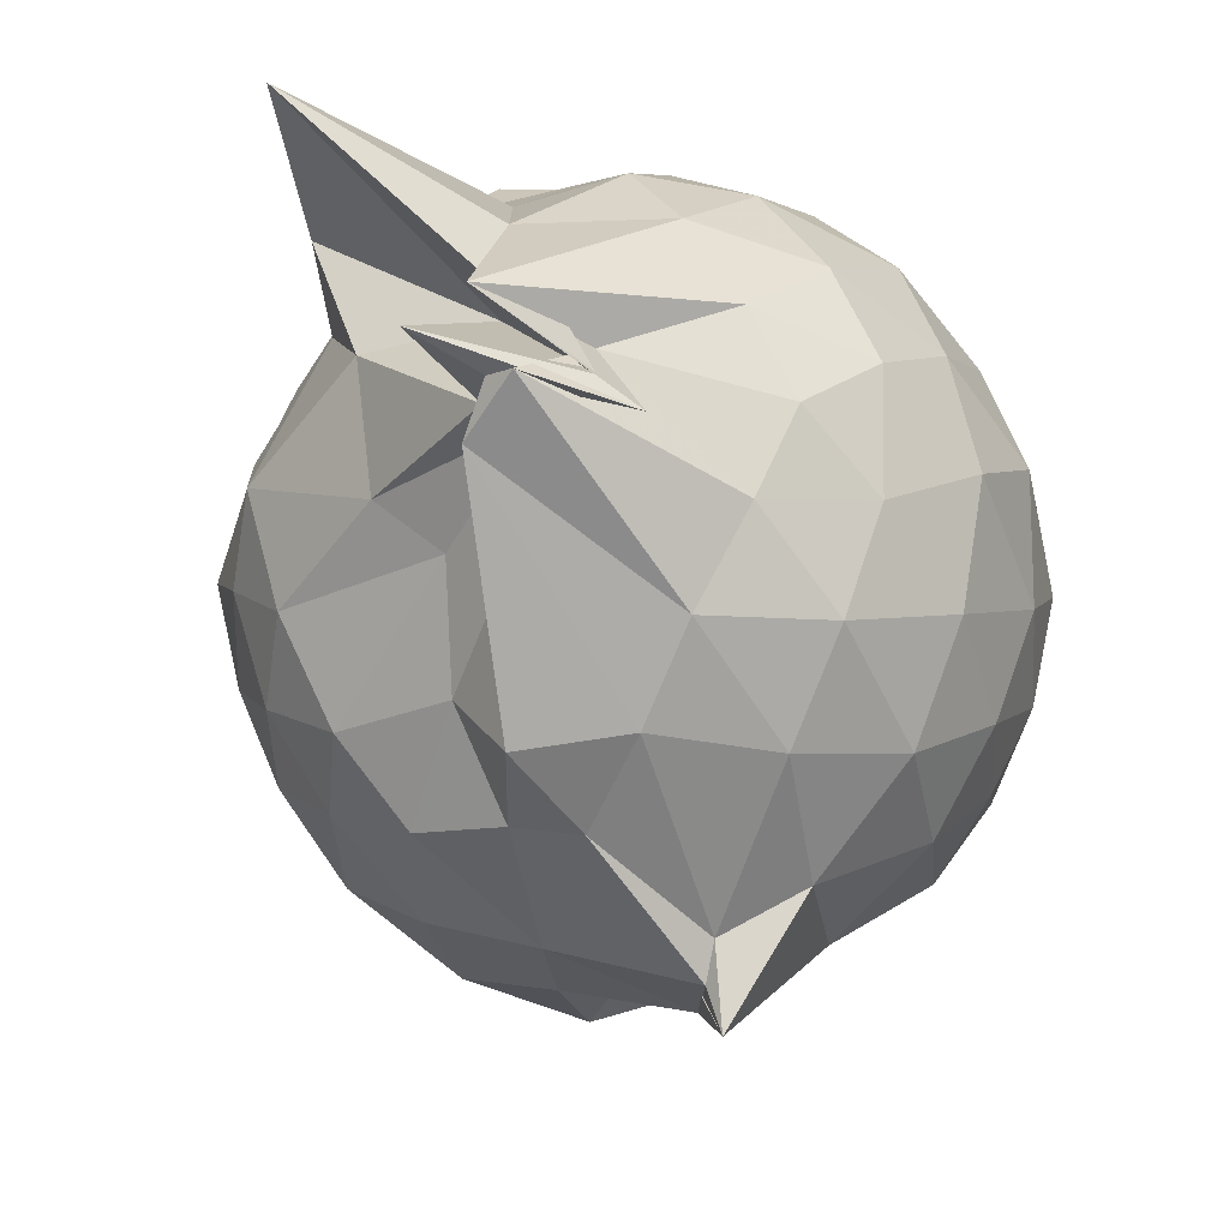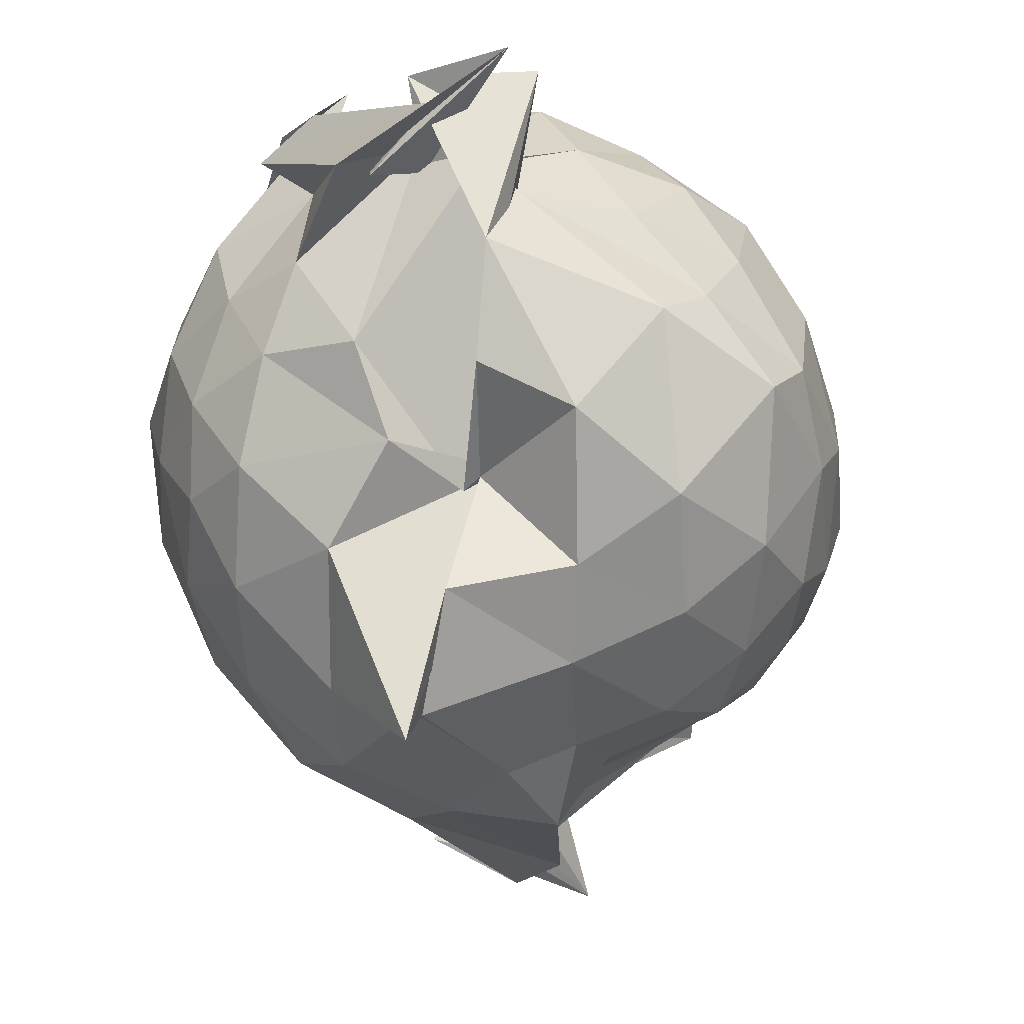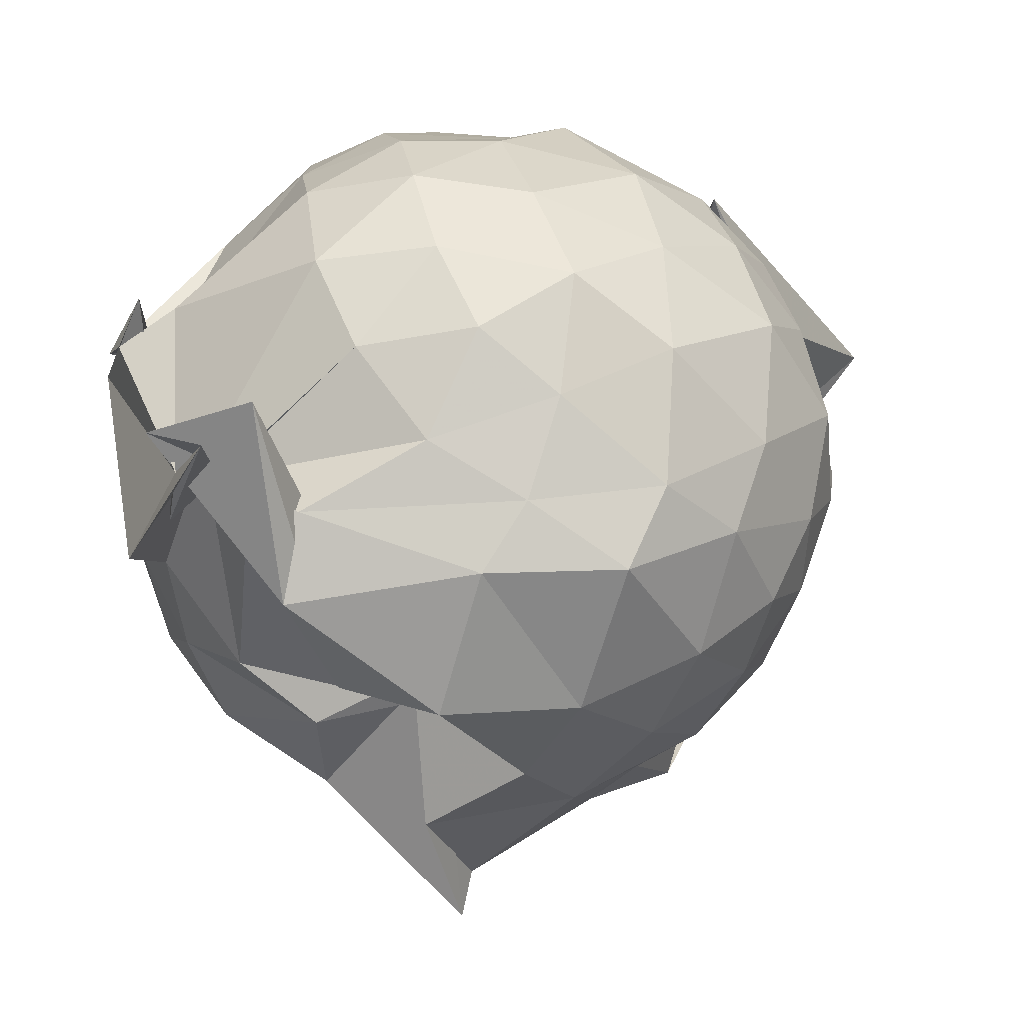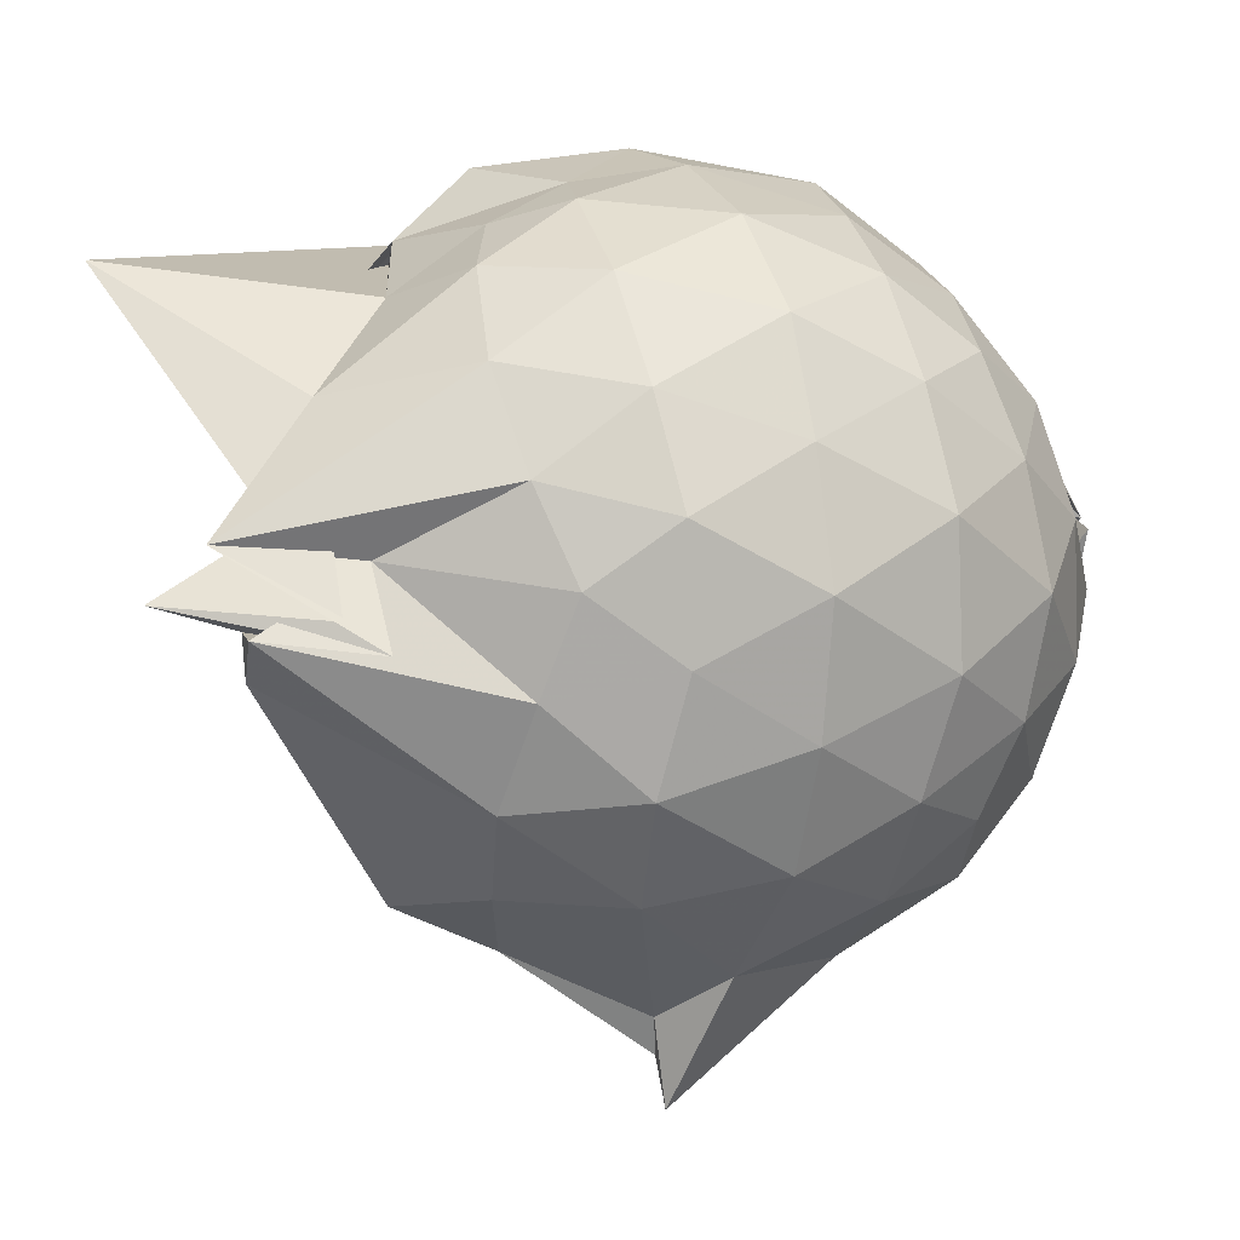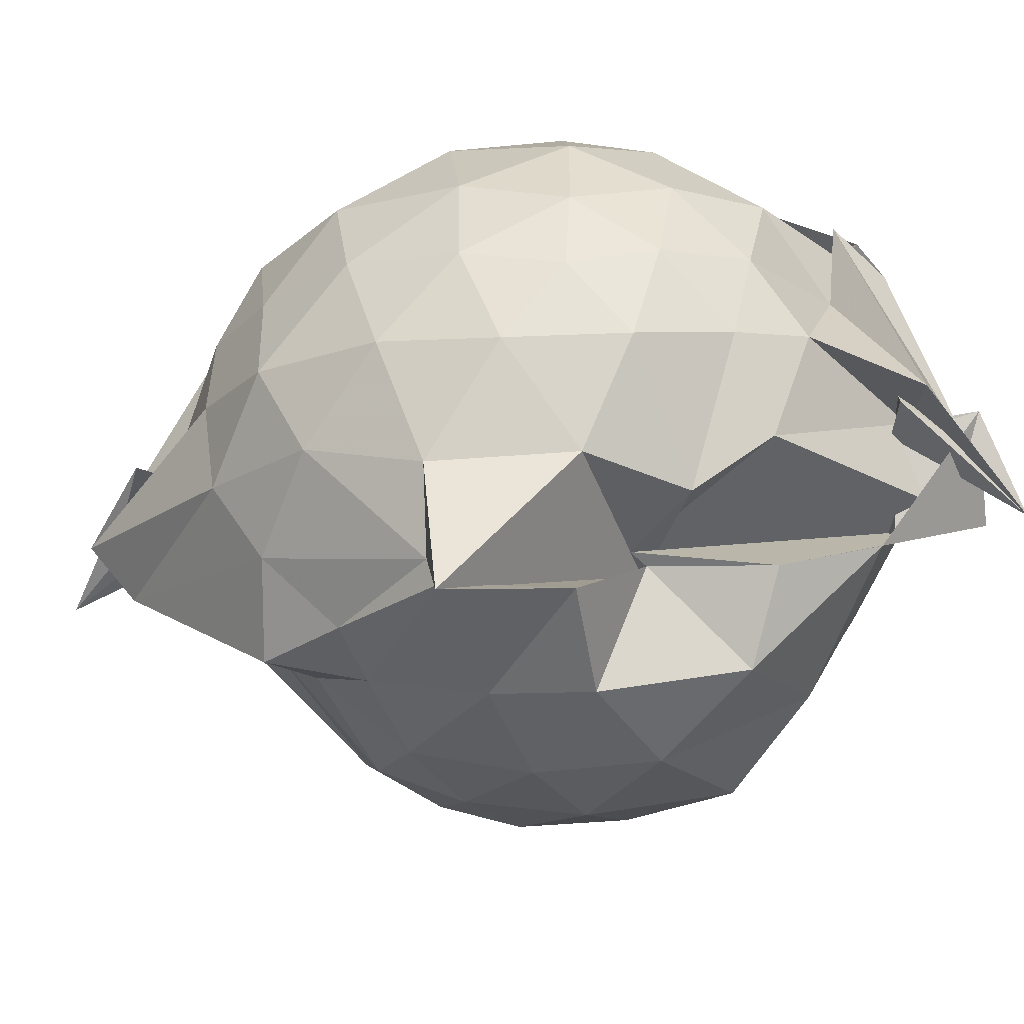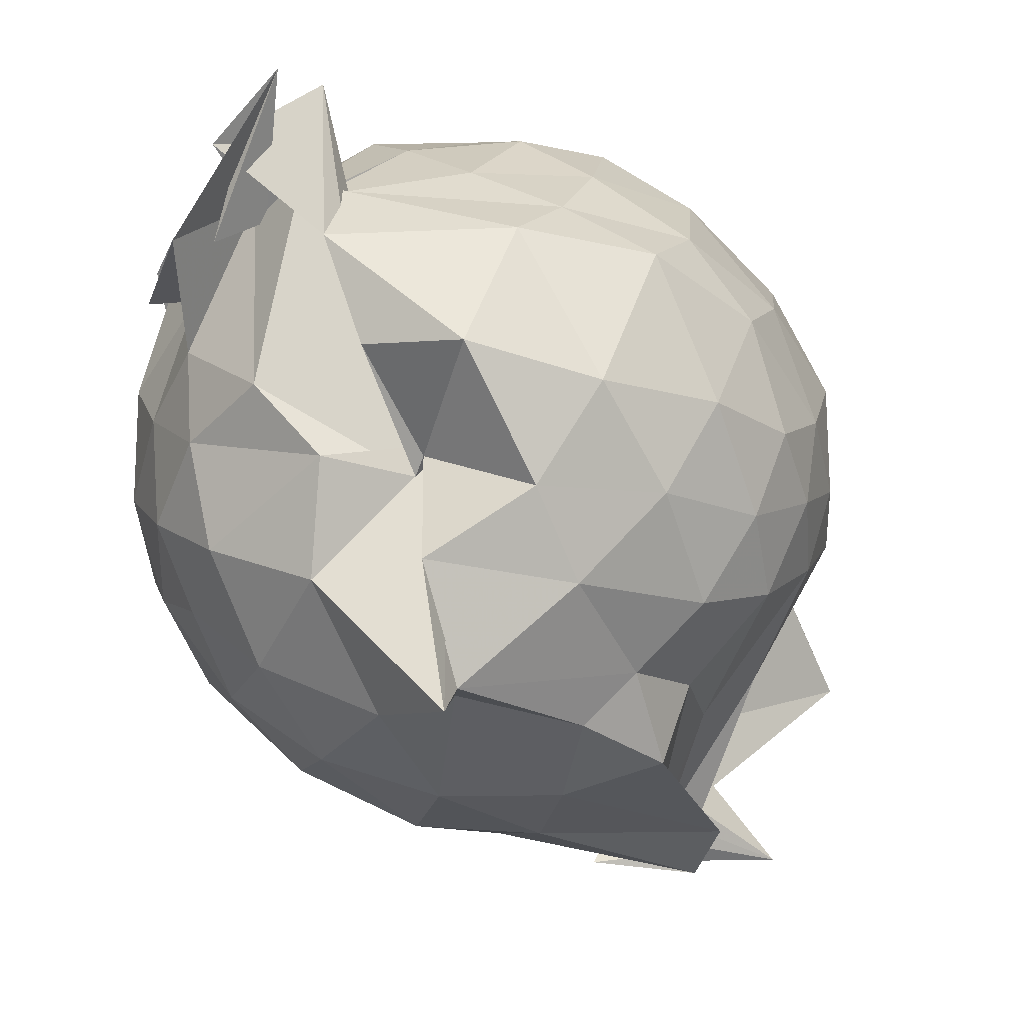
<metadata>
{"format":"obj","ext":"obj","renderer":"f3d","projection":"perspective","resolution":1024,"background":"white","views":[{"elev":-24.7,"azim":36.9,"up":"+Y"},{"elev":-67.9,"azim":-152.2,"up":"+Y"},{"elev":-22.8,"azim":-120.7,"up":"+Y"},{"elev":2.8,"azim":66.3,"up":"+Y"},{"elev":-67.7,"azim":122.5,"up":"+Y"},{"elev":-77.7,"azim":-126.6,"up":"+Y"}]}
</metadata>
<code>
v 0.3786 -0.3605 1.724
v 0.1774 -0.1854 -0.2445
v 0.7873 -0.2806 1.243
v 0.7141 -0.06983 1.317
v 0.5883 0.1579 1.352
v 0.4214 0.3495 1.312
v 0.2286 0.4459 1.217
v -0.06392 0.4265 1.314
v -0.1991 0.1768 1.495
v -0.1139 0.3316 1.411
v -0.5649 0.1898 1.238
v -0.6496 -0.02185 1.279
v -0.7063 -0.2751 1.309
v -0.6459 -0.5368 1.286
v -0.5959 -0.7497 1.2
v -0.4058 -0.8668 1.244
v -0.1747 -0.9637 1.254
v 0.05308 -0.992 1.223
v 0.2239 -1.04 1.191
v 0.4269 -0.9031 1.284
v 0.5896 -0.7184 1.338
v 0.7134 -0.4936 1.302
v 0.868 -0.1398 1.062
v 0.7655 0.1063 1.088
v 0.5975 0.3365 1.095
v 0.3546 0.4928 1.07
v 0.1905 0.5397 1.022
v -0.07016 0.5869 1.135
v -0.3027 0.4092 1.141
v -0.5642 0.3289 1.049
v -0.7242 0.1159 1.034
v -0.8202 -0.1388 1.061
v -0.8072 -0.4532 1.038
v -0.7621 -0.6775 0.9765
v -0.5763 -0.9206 0.9921
v -0.3467 -1.049 1.005
v -0.06894 -1.149 0.9543
v 0.2724 -1.27 0.8593
v 0.3099 -1.184 0.8785
v 0.6075 -0.9115 1.041
v 0.7694 -0.686 1.082
v 0.8449 -0.4311 1.041
v 0.8559 0.003649 0.7874
v 0.7482 0.2549 0.7877
v 0.5417 0.4578 0.7926
v 0.2584 0.5793 0.7828
v 0.0333 0.6319 0.8124
v -0.2956 0.5568 0.7704
v -0.4645 0.4857 0.6954
v -0.6997 0.2502 0.7544
v -0.819 -0.009318 0.7489
v -0.8753 -0.3077 0.7316
v -0.8282 -0.6353 0.7378
v -0.7627 -0.8337 0.6715
v -0.4746 -1.072 0.7212
v -0.1972 -1.156 0.7354
v 0.08253 -1.23 0.6189
v 0.3064 -1.38 0.8507
v 0.4822 -1.081 0.7783
v 0.7221 -0.8482 0.7628
v 0.8566 -0.5829 0.7731
v 0.9211 -0.2891 0.7796
v 0.7725 0.1225 0.5037
v 0.6175 0.3409 0.5105
v 0.4022 0.4731 0.4845
v 0.1843 0.5586 0.445
v -0.1384 0.5817 0.5039
v -0.4008 0.4448 0.5591
v -0.5489 0.3313 0.4576
v -0.7272 0.09493 0.4426
v -0.8407 -0.1611 0.4844
v -0.7995 -0.4587 0.47
v -0.7106 -0.6953 0.4359
v -0.6205 -0.8563 0.368
v -0.3644 -1.112 0.4053
v -0.06389 -0.9621 0.5052
v -0.1116 -0.8851 0.5424
v 0.3092 -1.084 0.4574
v 0.5966 -0.929 0.495
v 0.7657 -0.7098 0.5055
v 0.8457 -0.4534 0.4584
v 0.8663 -0.1387 0.4803
v 0.6356 0.1893 0.2994
v 0.4332 0.3143 0.2503
v 0.1875 0.3935 0.1945
v 0.005318 0.4682 0.2129
v -0.2612 0.447 0.282
v -0.4448 0.3176 0.2345
v -0.5865 0.1382 0.1945
v -0.6779 -0.09105 0.21
v -0.7548 -0.3153 0.2796
v -0.6351 -0.5665 0.215
v -0.4336 -0.718 -0.003378
v -0.3416 -0.9107 0.01083
v -0.2024 -1.029 0.2279
v -0.01205 -0.9598 0.5194
v 0.06836 -1.024 0.3047
v 0.4365 -0.9112 0.2331
v 0.6262 -0.7687 0.296
v 0.7039 -0.5638 0.2314
v 0.7511 -0.3012 0.197
v 0.7104 -0.03099 0.2376
v 0.5356 -0.2244 1.573
v 0.461 -0.1924 1.875
v 0.3622 0.09034 1.63
v 0.2018 0.2944 1.422
v -0.4189 0.4431 1.19
v -0.3141 0.3004 1.393
v -0.1995 0.3521 1.366
v -0.4527 -0.1302 1.475
v -0.5145 -0.4015 1.454
v -0.4826 -0.6524 1.37
v -0.2563 -0.7744 1.408
v 0.04368 -0.7733 1.393
v 0.2075 -0.9362 1.424
v 0.3714 -0.464 1.771
v 0.5263 -0.3721 1.813
v 0.6548 -0.4005 1.572
v 0.5968 -0.3363 1.65
v 0.02865 0.3652 1.994
v -0.1802 0.2557 1.62
v -0.2484 0.1148 1.469
v -0.3763 -0.2476 1.572
v -0.3314 -0.5199 1.509
v 0.1294 -0.5287 1.525
v 0.5286 -0.4291 1.656
v 0.4521 -0.359 1.804
v 0.3861 -0.3082 1.976
v 0.3103 -0.09219 1.584
v -0.01449 -0.08842 1.649
v -0.001305 -0.4003 1.604
v 0.4435 -0.3907 1.654
v 0.5167 0.08886 0.09581
v 0.277 0.2091 0.05671
v 0.08431 0.2134 0.01531
v -0.1906 0.3032 0.09282
v -0.3648 0.1499 0.0237
v -0.5057 -0.1121 -0.01596
v -0.5667 -0.3408 0.06293
v -0.2405 -0.5857 -0.1168
v -0.3115 -0.5503 -0.3345
v -0.5916 -0.5538 -0.2012
v 0.0435 -0.9188 0.08486
v 0.2755 -0.8014 0.04618
v 0.5152 -0.7014 0.1017
v 0.5633 -0.4555 0.02344
v 0.5866 -0.1545 0.0418
v 0.3183 -0.03677 -0.06075
v 0.1009 -0.1623 -0.2739
v 0.05844 -0.1252 -0.1403
v -0.1038 -0.1056 -0.193
v -0.1357 -0.6731 -0.1901
v -0.5678 -0.6741 -0.3078
v -0.2516 -0.5312 -0.1654
v 0.1244 -0.666 -0.08468
v 0.3371 -0.5716 -0.0551
v 0.3579 -0.3119 -0.1293
v -0.08962 -0.09559 -0.2817
v -0.004215 -0.1923 -0.2916
v -0.3461 -0.6477 -0.271
v -0.09592 -0.7709 -0.2697
v 0.06469 -0.3647 -0.1484
f 3 23 4
f 4 23 24
f 4 24 5
f 5 24 25
f 5 25 6
f 6 25 26
f 6 26 7
f 7 26 27
f 7 27 8
f 8 27 28
f 8 28 9
f 9 28 29
f 9 29 10
f 10 29 30
f 10 30 11
f 11 30 31
f 11 31 12
f 12 31 32
f 12 32 13
f 13 32 33
f 13 33 14
f 14 33 34
f 14 34 15
f 15 34 35
f 15 35 16
f 16 35 36
f 16 36 17
f 17 36 37
f 17 37 18
f 18 37 38
f 18 38 19
f 19 38 39
f 19 39 20
f 20 39 40
f 20 40 21
f 21 40 41
f 21 41 22
f 22 41 42
f 22 42 3
f 3 42 23
f 23 43 24
f 24 43 44
f 24 44 25
f 25 44 45
f 25 45 26
f 26 45 46
f 26 46 27
f 27 46 47
f 27 47 28
f 28 47 48
f 28 48 29
f 29 48 49
f 29 49 30
f 30 49 50
f 30 50 31
f 31 50 51
f 31 51 32
f 32 51 52
f 32 52 33
f 33 52 53
f 33 53 34
f 34 53 54
f 34 54 35
f 35 54 55
f 35 55 36
f 36 55 56
f 36 56 37
f 37 56 57
f 37 57 38
f 38 57 58
f 38 58 39
f 39 58 59
f 39 59 40
f 40 59 60
f 40 60 41
f 41 60 61
f 41 61 42
f 42 61 62
f 42 62 23
f 23 62 43
f 43 63 44
f 44 63 64
f 44 64 45
f 45 64 65
f 45 65 46
f 46 65 66
f 46 66 47
f 47 66 67
f 47 67 48
f 48 67 68
f 48 68 49
f 49 68 69
f 49 69 50
f 50 69 70
f 50 70 51
f 51 70 71
f 51 71 52
f 52 71 72
f 52 72 53
f 53 72 73
f 53 73 54
f 54 73 74
f 54 74 55
f 55 74 75
f 55 75 56
f 56 75 76
f 56 76 57
f 57 76 77
f 57 77 58
f 58 77 78
f 58 78 59
f 59 78 79
f 59 79 60
f 60 79 80
f 60 80 61
f 61 80 81
f 61 81 62
f 62 81 82
f 62 82 43
f 43 82 63
f 63 83 64
f 64 83 84
f 64 84 65
f 65 84 85
f 65 85 66
f 66 85 86
f 66 86 67
f 67 86 87
f 67 87 68
f 68 87 88
f 68 88 69
f 69 88 89
f 69 89 70
f 70 89 90
f 70 90 71
f 71 90 91
f 71 91 72
f 72 91 92
f 72 92 73
f 73 92 93
f 73 93 74
f 74 93 94
f 74 94 75
f 75 94 95
f 75 95 76
f 76 95 96
f 76 96 77
f 77 96 97
f 77 97 78
f 78 97 98
f 78 98 79
f 79 98 99
f 79 99 80
f 80 99 100
f 80 100 81
f 81 100 101
f 81 101 82
f 82 101 102
f 82 102 63
f 63 102 83
f 103 104 118
f 104 119 118
f 104 105 119
f 105 120 119
f 105 106 120
f 106 107 120
f 107 121 120
f 107 108 121
f 108 122 121
f 108 109 122
f 109 110 122
f 110 123 122
f 110 111 123
f 111 124 123
f 111 112 124
f 112 113 124
f 113 125 124
f 113 114 125
f 114 126 125
f 114 115 126
f 115 116 126
f 116 127 126
f 116 117 127
f 117 118 127
f 117 103 118
f 118 119 128
f 119 129 128
f 119 120 129
f 120 121 129
f 121 130 129
f 121 122 130
f 122 123 130
f 123 131 130
f 123 124 131
f 124 125 131
f 125 132 131
f 125 126 132
f 126 127 132
f 127 128 132
f 127 118 128
f 133 148 134
f 134 148 149
f 134 149 135
f 135 149 150
f 135 150 136
f 136 150 137
f 137 150 151
f 137 151 138
f 138 151 152
f 138 152 139
f 139 152 140
f 140 152 153
f 140 153 141
f 141 153 154
f 141 154 142
f 142 154 143
f 143 154 155
f 143 155 144
f 144 155 156
f 144 156 145
f 145 156 146
f 146 156 157
f 146 157 147
f 147 157 148
f 147 148 133
f 148 158 149
f 149 158 159
f 149 159 150
f 150 159 151
f 151 159 160
f 151 160 152
f 152 160 153
f 153 160 161
f 153 161 154
f 154 161 155
f 155 161 162
f 155 162 156
f 156 162 157
f 157 162 158
f 157 158 148
f 3 4 103
f 103 4 104
f 4 5 104
f 104 5 105
f 5 6 105
f 105 6 106
f 6 7 106
f 7 8 106
f 106 8 107
f 8 9 107
f 107 9 108
f 9 10 108
f 108 10 109
f 10 11 109
f 11 12 109
f 109 12 110
f 12 13 110
f 110 13 111
f 13 14 111
f 111 14 112
f 14 15 112
f 15 16 112
f 112 16 113
f 16 17 113
f 113 17 114
f 17 18 114
f 114 18 115
f 18 19 115
f 19 20 115
f 115 20 116
f 20 21 116
f 116 21 117
f 21 22 117
f 117 22 103
f 22 3 103
f 83 133 84
f 84 133 134
f 84 134 85
f 85 134 135
f 85 135 86
f 86 135 136
f 86 136 87
f 87 136 88
f 88 136 137
f 88 137 89
f 89 137 138
f 89 138 90
f 90 138 139
f 90 139 91
f 91 139 92
f 92 139 140
f 92 140 93
f 93 140 141
f 93 141 94
f 94 141 142
f 94 142 95
f 95 142 96
f 96 142 143
f 96 143 97
f 97 143 144
f 97 144 98
f 98 144 145
f 98 145 99
f 99 145 100
f 100 145 146
f 100 146 101
f 101 146 147
f 101 147 102
f 102 147 133
f 102 133 83
f 128 129 1
f 129 130 1
f 130 131 1
f 131 132 1
f 132 128 1
f 159 158 2
f 160 159 2
f 161 160 2
f 162 161 2
f 158 162 2

</code>
